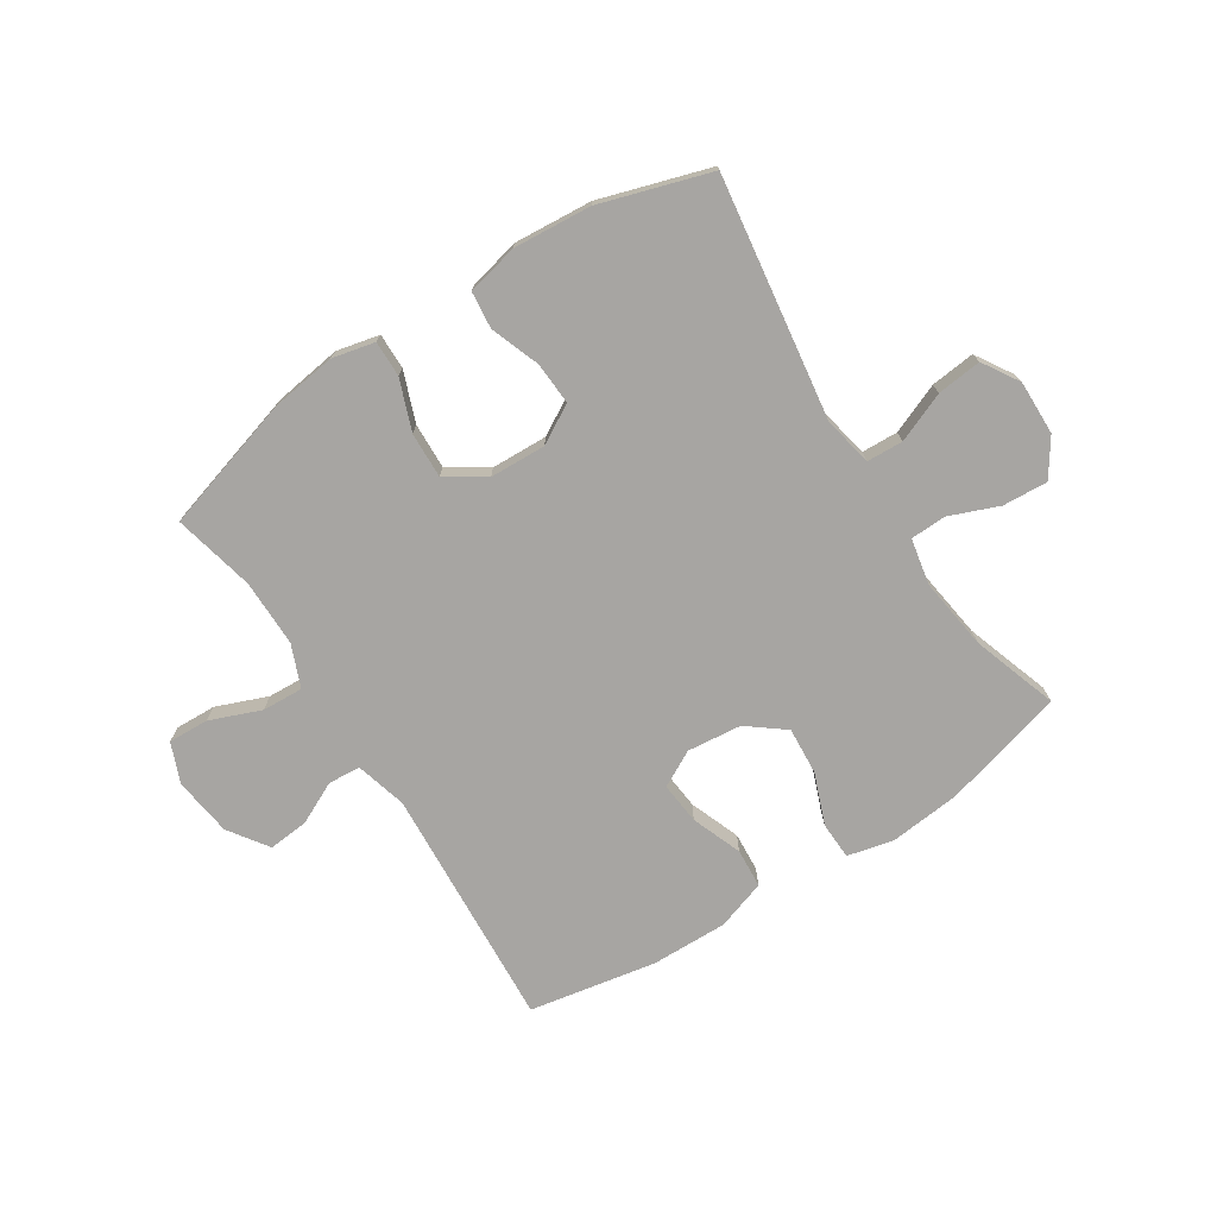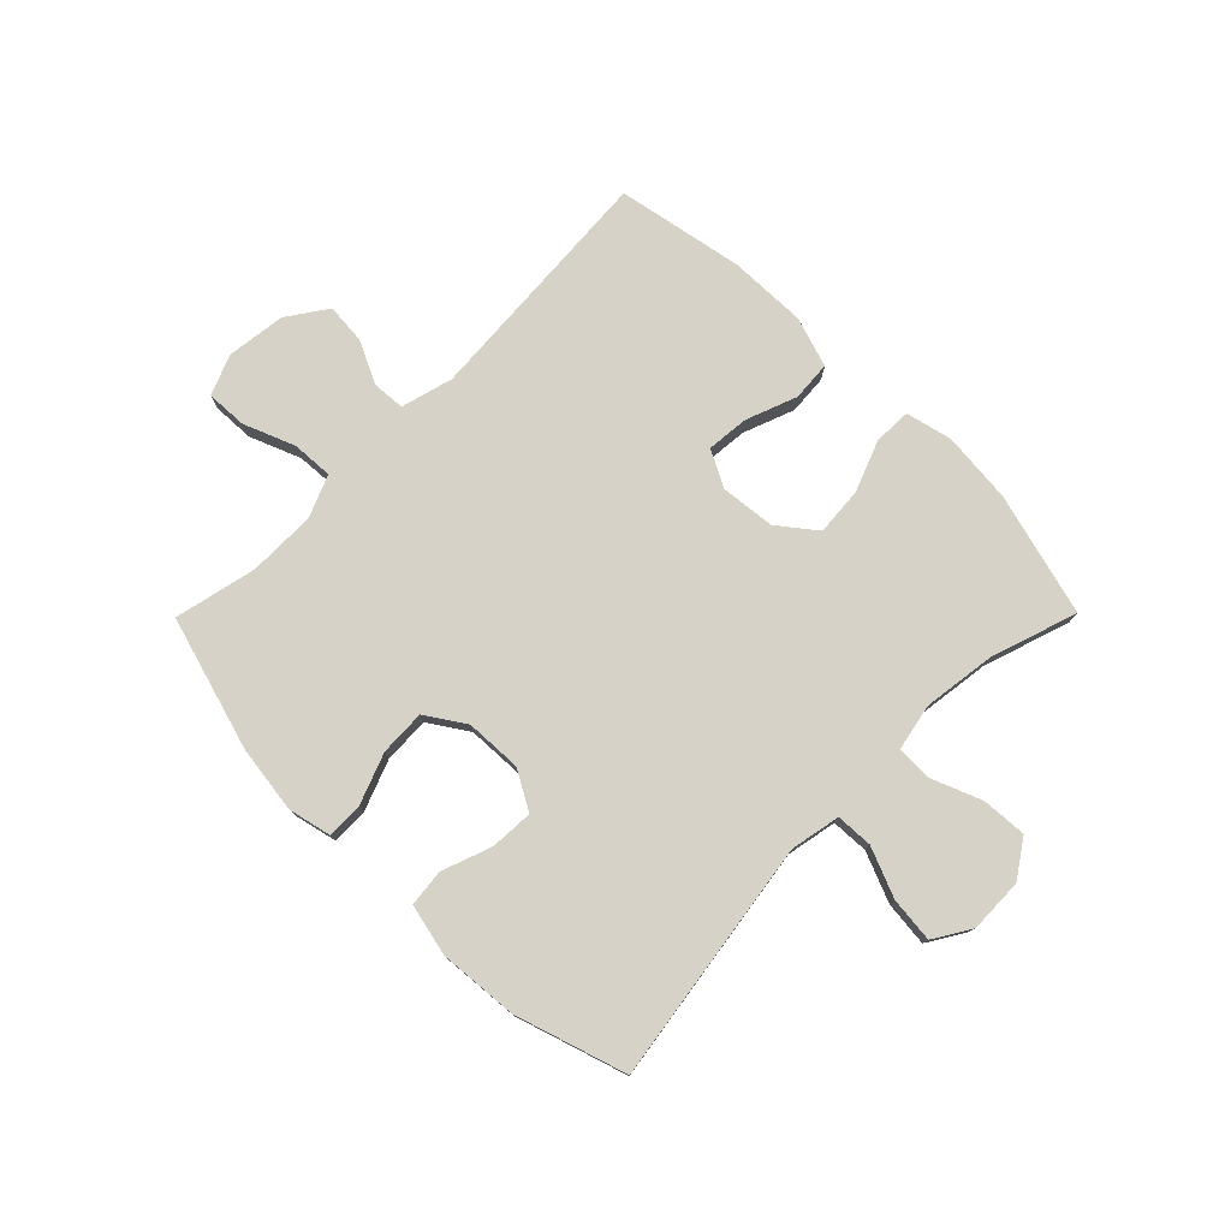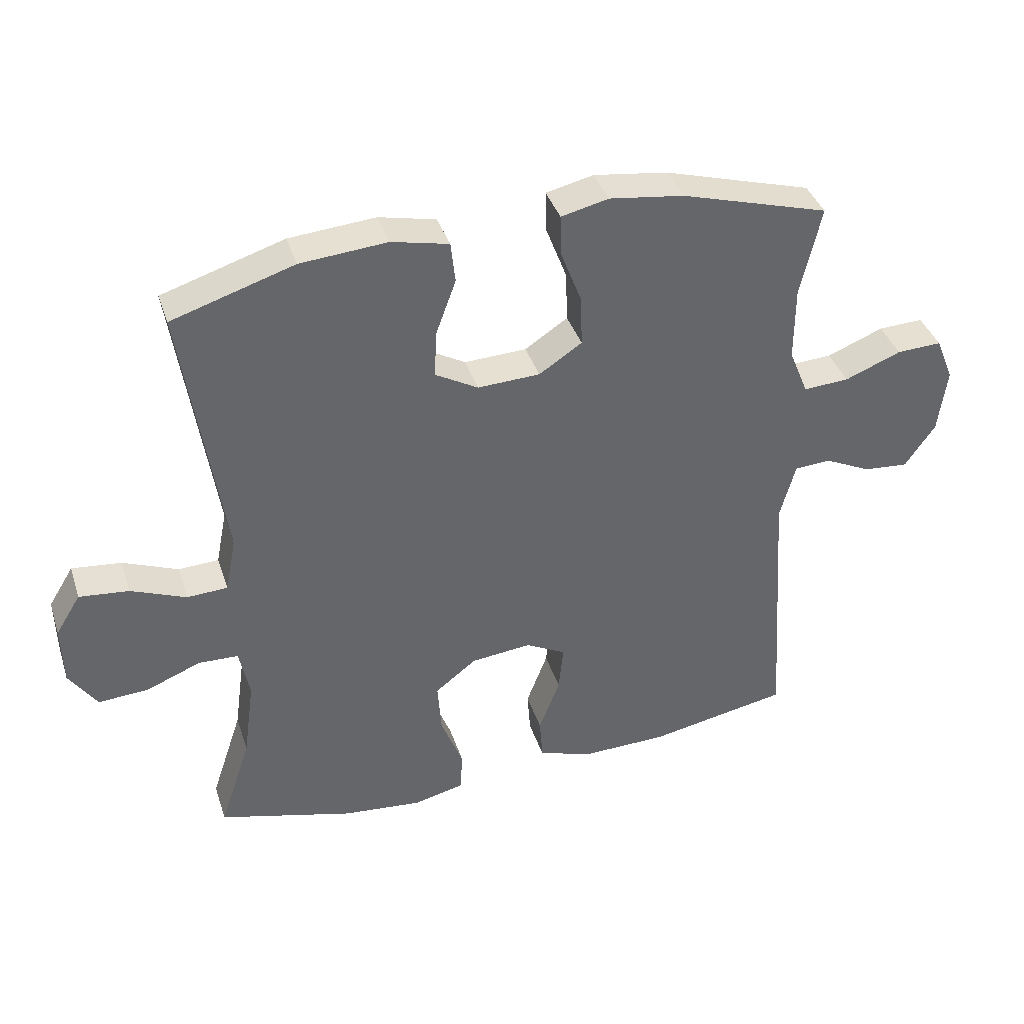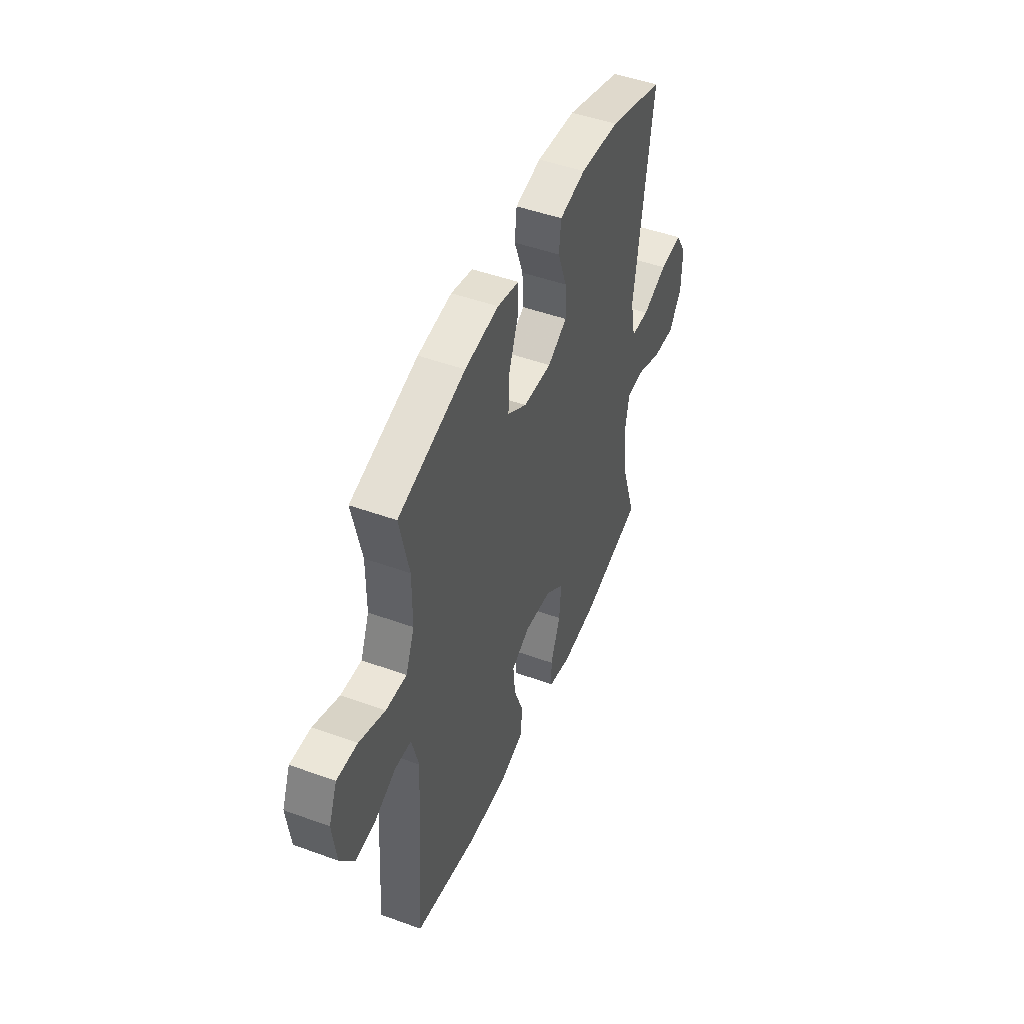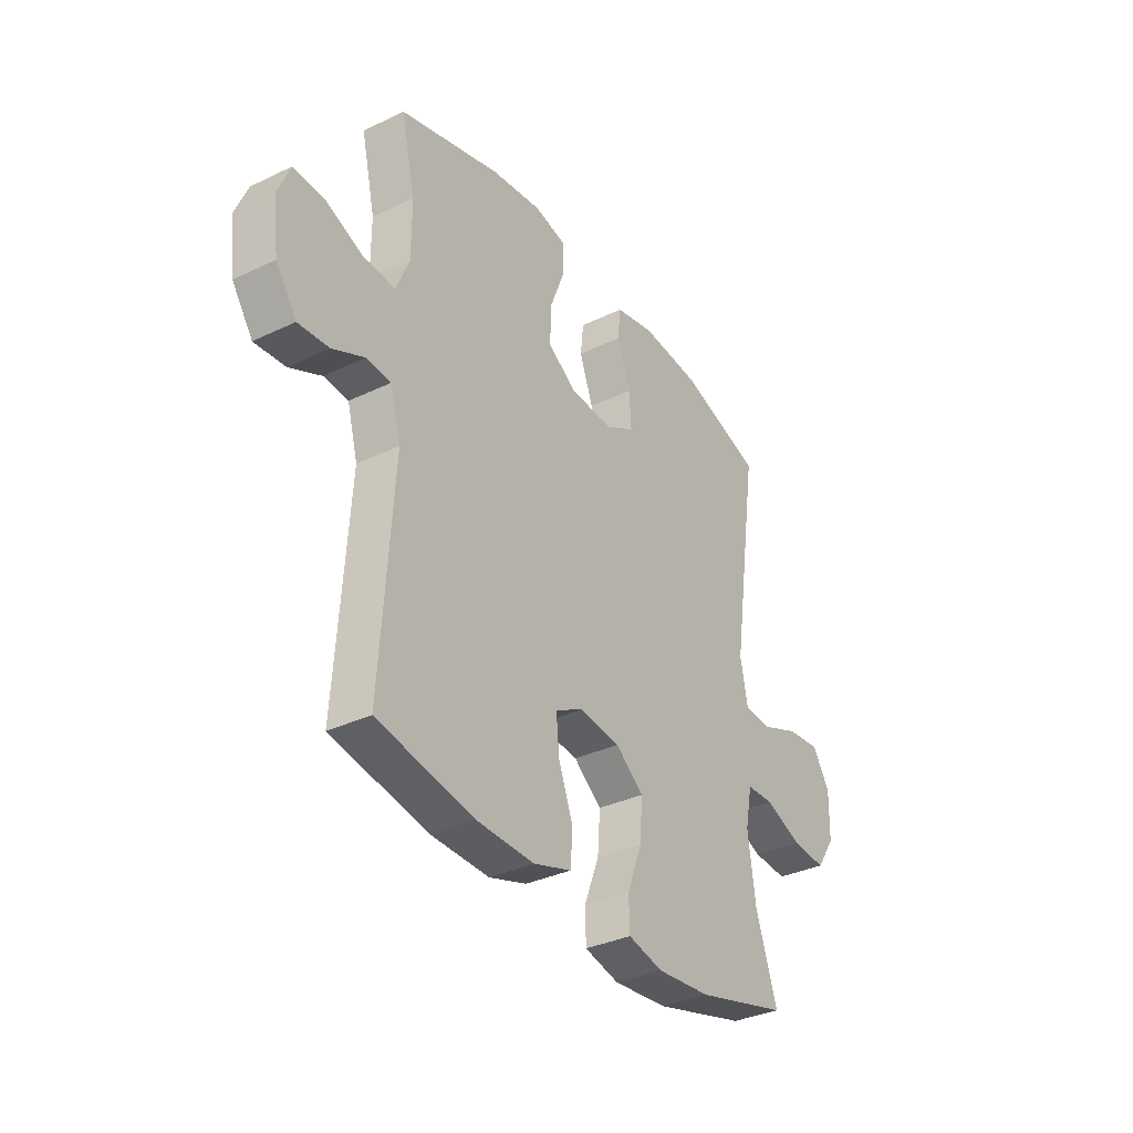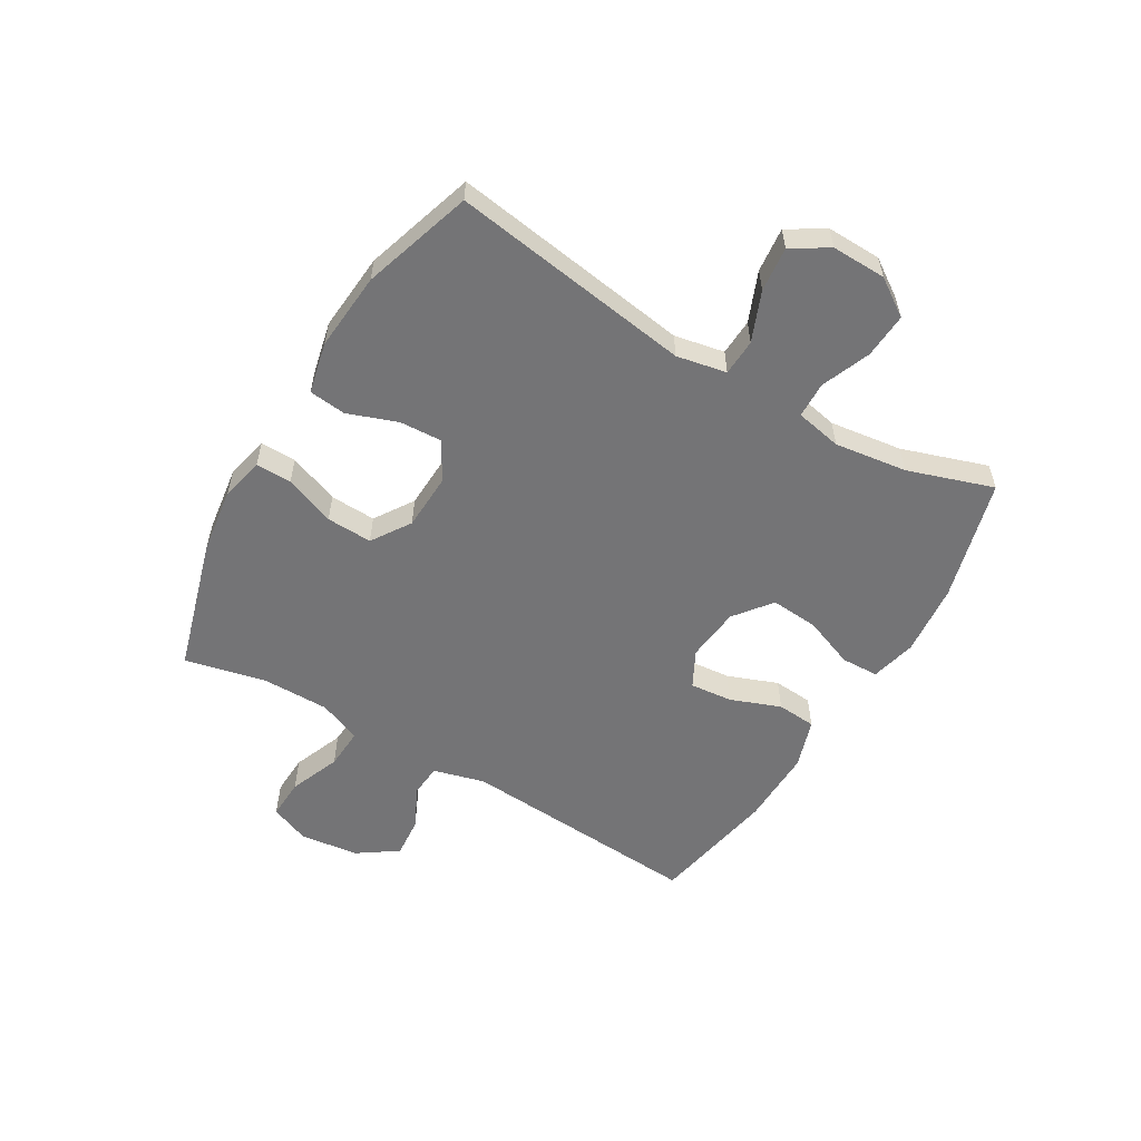
<metadata>
{"format":"obj","ext":"obj","renderer":"f3d","projection":"perspective","resolution":1024,"background":"white","views":[{"elev":-73.9,"azim":32.9,"up":"+Y"},{"elev":77.4,"azim":44.7,"up":"+Y"},{"elev":38.8,"azim":162.6,"up":"+Z"},{"elev":47.9,"azim":-67.8,"up":"+Z"},{"elev":-34.5,"azim":-57.2,"up":"+Z"},{"elev":-56.3,"azim":59.4,"up":"+Y"}]}
</metadata>
<code>
v -0.5 0.07 -0.5
v -0.472 0.07 -0.079
v -0.496 0.07 0.01
v -0.552 0.07 0.014
v -0.625 0.07 -0.021
v -0.695 0.07 -0.027
v -0.742 0.07 0.041
v -0.755 0.07 0.143
v -0.727 0.07 0.212
v -0.657 0.07 0.209
v -0.569 0.07 0.174
v -0.498 0.07 0.17
v -0.468 0.07 0.243
v -0.468 0.07 0.359
v -0.5 0.07 0.5
v -0.27 0.07 0.567
v -0.154 0.07 0.583
v -0.08 0.07 0.566
v -0.081 0.07 0.504
v -0.114 0.07 0.417
v -0.117 0.07 0.338
v -0.05 0.07 0.294
v 0.047 0.07 0.29
v 0.114 0.07 0.328
v 0.11 0.07 0.402
v 0.079 0.07 0.487
v 0.086 0.07 0.551
v 0.175 0.07 0.571
v 0.31 0.07 0.56
v 0.5 0.07 0.5
v 0.438 0.07 0.083
v 0.455 0.07 -0.003
v 0.518 0.07 -0.006
v 0.604 0.07 0.029
v 0.681 0.07 0.037
v 0.72 0.07 -0.026
v 0.718 0.07 -0.12
v 0.675 0.07 -0.184
v 0.597 0.07 -0.179
v 0.512 0.07 -0.145
v 0.45 0.07 -0.147
v 0.434 0.07 -0.227
v 0.451 0.07 -0.352
v 0.5 0.07 -0.5
v 0.289 0.07 -0.557
v 0.165 0.07 -0.569
v 0.086 0.07 -0.55
v 0.084 0.07 -0.485
v 0.118 0.07 -0.397
v 0.124 0.07 -0.315
v 0.06 0.07 -0.265
v -0.034 0.07 -0.255
v -0.097 0.07 -0.288
v -0.09 0.07 -0.361
v -0.057 0.07 -0.448
v -0.062 0.07 -0.516
v -0.148 0.07 -0.544
v -0.281 0.07 -0.541
v -0.5 0 -0.5
v -0.472 0 -0.079
v -0.496 0 0.01
v -0.552 0 0.014
v -0.625 0 -0.021
v -0.695 0 -0.027
v -0.742 0 0.041
v -0.755 0 0.143
v -0.727 0 0.212
v -0.657 0 0.209
v -0.569 0 0.174
v -0.498 0 0.17
v -0.468 0 0.243
v -0.468 0 0.359
v -0.5 0 0.5
v -0.27 0 0.567
v -0.154 0 0.583
v -0.08 0 0.566
v -0.081 0 0.504
v -0.114 0 0.417
v -0.117 0 0.338
v -0.05 0 0.294
v 0.047 0 0.29
v 0.114 0 0.328
v 0.11 0 0.402
v 0.079 0 0.487
v 0.086 0 0.551
v 0.175 0 0.571
v 0.31 0 0.56
v 0.5 0 0.5
v 0.438 0 0.083
v 0.455 0 -0.003
v 0.518 0 -0.006
v 0.604 0 0.029
v 0.681 0 0.037
v 0.72 0 -0.026
v 0.718 0 -0.12
v 0.675 0 -0.184
v 0.597 0 -0.179
v 0.512 0 -0.145
v 0.45 0 -0.147
v 0.434 0 -0.227
v 0.451 0 -0.352
v 0.5 0 -0.5
v 0.289 0 -0.557
v 0.165 0 -0.569
v 0.086 0 -0.55
v 0.084 0 -0.485
v 0.118 0 -0.397
v 0.124 0 -0.315
v 0.06 0 -0.265
v -0.034 0 -0.255
v -0.097 0 -0.288
v -0.09 0 -0.361
v -0.057 0 -0.448
v -0.062 0 -0.516
v -0.148 0 -0.544
v -0.281 0 -0.541
f 58 1 2
f 57 58 2
f 56 57 2
f 55 56 2
f 54 55 2
f 53 54 2 3
f 52 53 3
f 51 52 3
f 47 48 49
f 46 47 49
f 45 46 49
f 44 45 49
f 43 44 49
f 42 43 49 50
f 41 42 50 51
f 38 39 40
f 37 38 40
f 36 37 40
f 35 36 40
f 34 35 40
f 33 34 40
f 32 33 40 41
f 41 51 3
f 32 41 3
f 31 32 3
f 29 30 31
f 28 29 31
f 27 28 31
f 26 27 31
f 25 26 31
f 18 19 20
f 17 18 20
f 16 17 20
f 15 16 20
f 14 15 20
f 13 14 20 21
f 12 13 21 22
f 9 10 11
f 8 9 11
f 7 8 11
f 6 7 11
f 5 6 11
f 4 5 11
f 4 11 12
f 12 22 23
f 4 12 23
f 3 4 23
f 24 25 31
f 23 24 31
f 3 23 31
f 60 59 116
f 60 116 115
f 60 115 114
f 60 114 113
f 60 113 112
f 61 60 112 111
f 61 111 110
f 61 110 109
f 107 106 105
f 107 105 104
f 107 104 103
f 107 103 102
f 107 102 101
f 108 107 101 100
f 109 108 100 99
f 98 97 96
f 98 96 95
f 98 95 94
f 98 94 93
f 98 93 92
f 98 92 91
f 99 98 91 90
f 61 109 99
f 61 99 90
f 61 90 89
f 89 88 87
f 89 87 86
f 89 86 85
f 89 85 84
f 89 84 83
f 78 77 76
f 78 76 75
f 78 75 74
f 78 74 73
f 78 73 72
f 79 78 72 71
f 80 79 71 70
f 69 68 67
f 69 67 66
f 69 66 65
f 69 65 64
f 69 64 63
f 69 63 62
f 70 69 62
f 81 80 70
f 81 70 62
f 81 62 61
f 89 83 82
f 89 82 81
f 89 81 61
f 1 59 60 2
f 2 60 61 3
f 3 61 62 4
f 4 62 63 5
f 5 63 64 6
f 6 64 65 7
f 7 65 66 8
f 8 66 67 9
f 9 67 68 10
f 10 68 69 11
f 11 69 70 12
f 12 70 71 13
f 13 71 72 14
f 14 72 73 15
f 15 73 74 16
f 16 74 75 17
f 17 75 76 18
f 18 76 77 19
f 19 77 78 20
f 20 78 79 21
f 21 79 80 22
f 22 80 81 23
f 23 81 82 24
f 24 82 83 25
f 25 83 84 26
f 26 84 85 27
f 27 85 86 28
f 28 86 87 29
f 29 87 88 30
f 30 88 89 31
f 31 89 90 32
f 32 90 91 33
f 33 91 92 34
f 34 92 93 35
f 35 93 94 36
f 36 94 95 37
f 37 95 96 38
f 38 96 97 39
f 39 97 98 40
f 40 98 99 41
f 41 99 100 42
f 42 100 101 43
f 43 101 102 44
f 44 102 103 45
f 45 103 104 46
f 46 104 105 47
f 47 105 106 48
f 48 106 107 49
f 49 107 108 50
f 50 108 109 51
f 51 109 110 52
f 52 110 111 53
f 53 111 112 54
f 54 112 113 55
f 55 113 114 56
f 56 114 115 57
f 57 115 116 58
f 58 116 59 1

</code>
